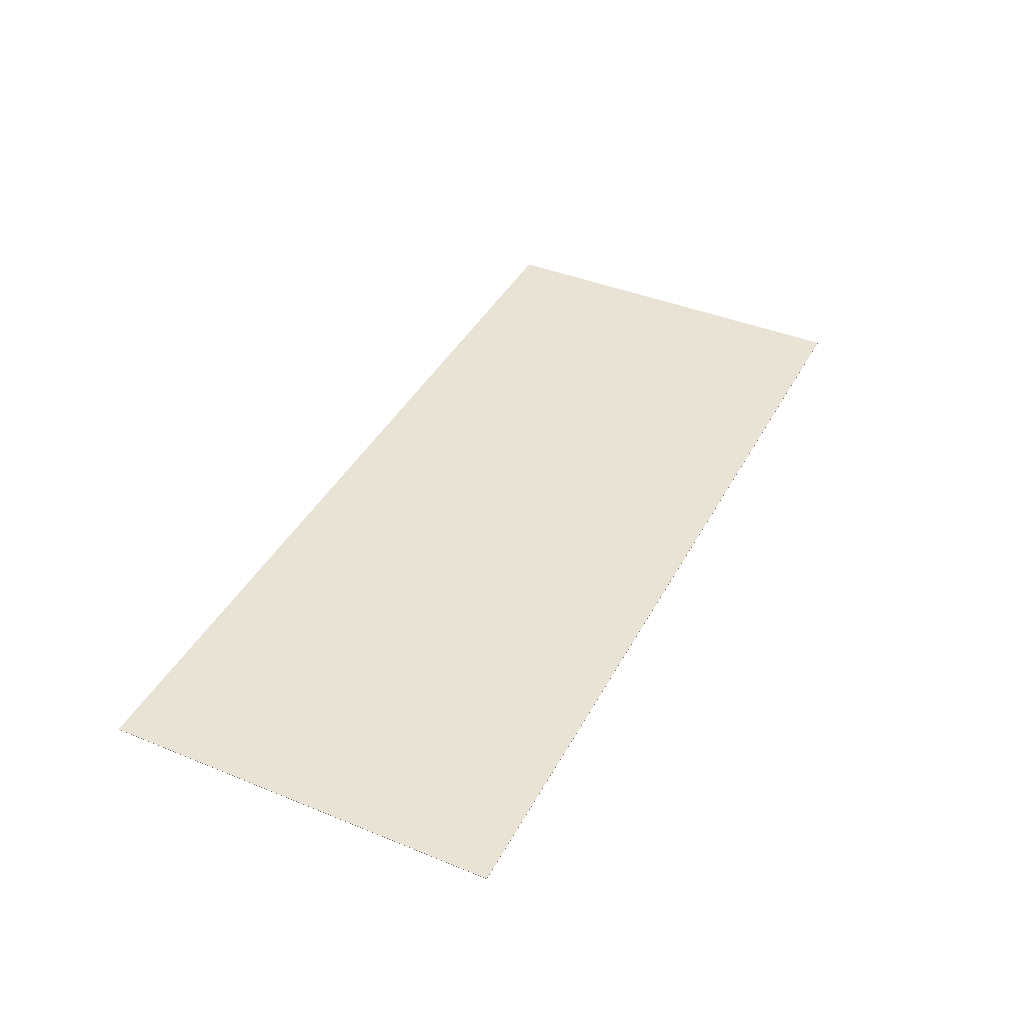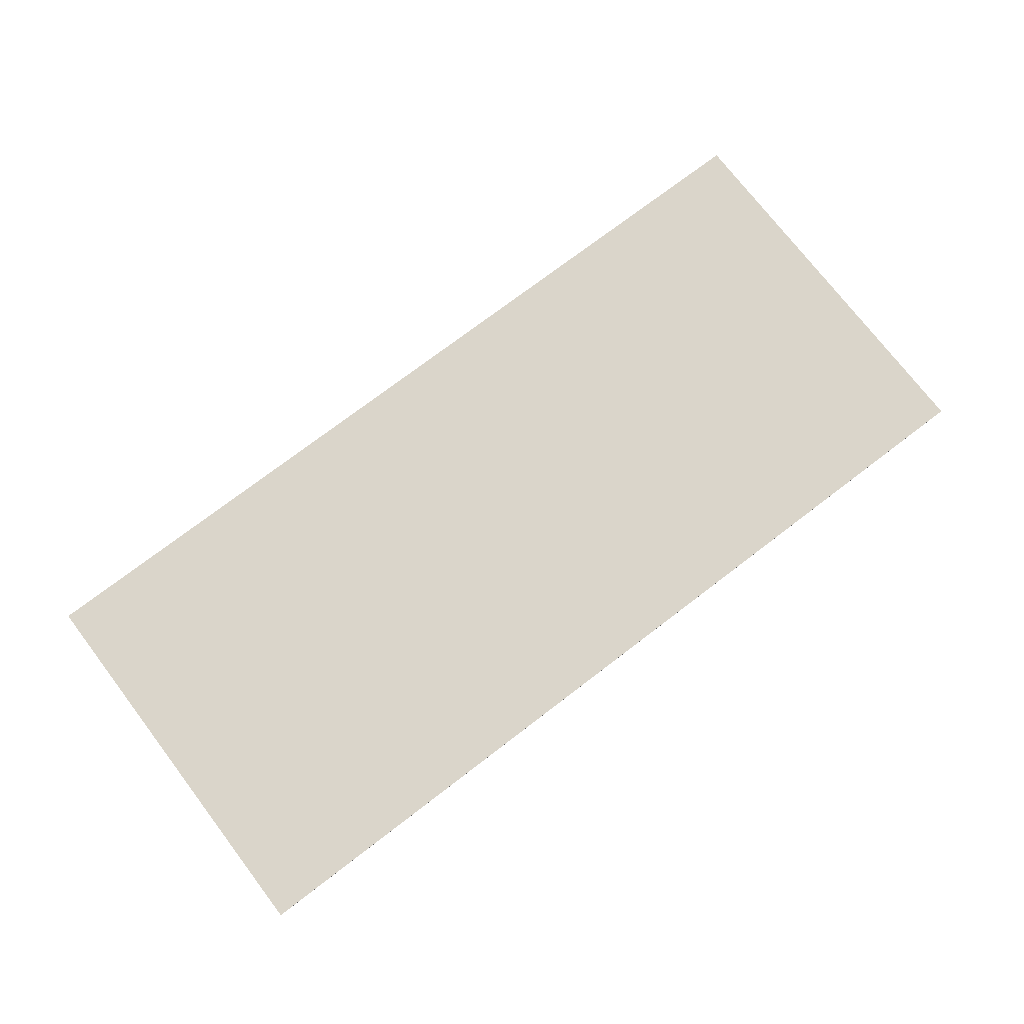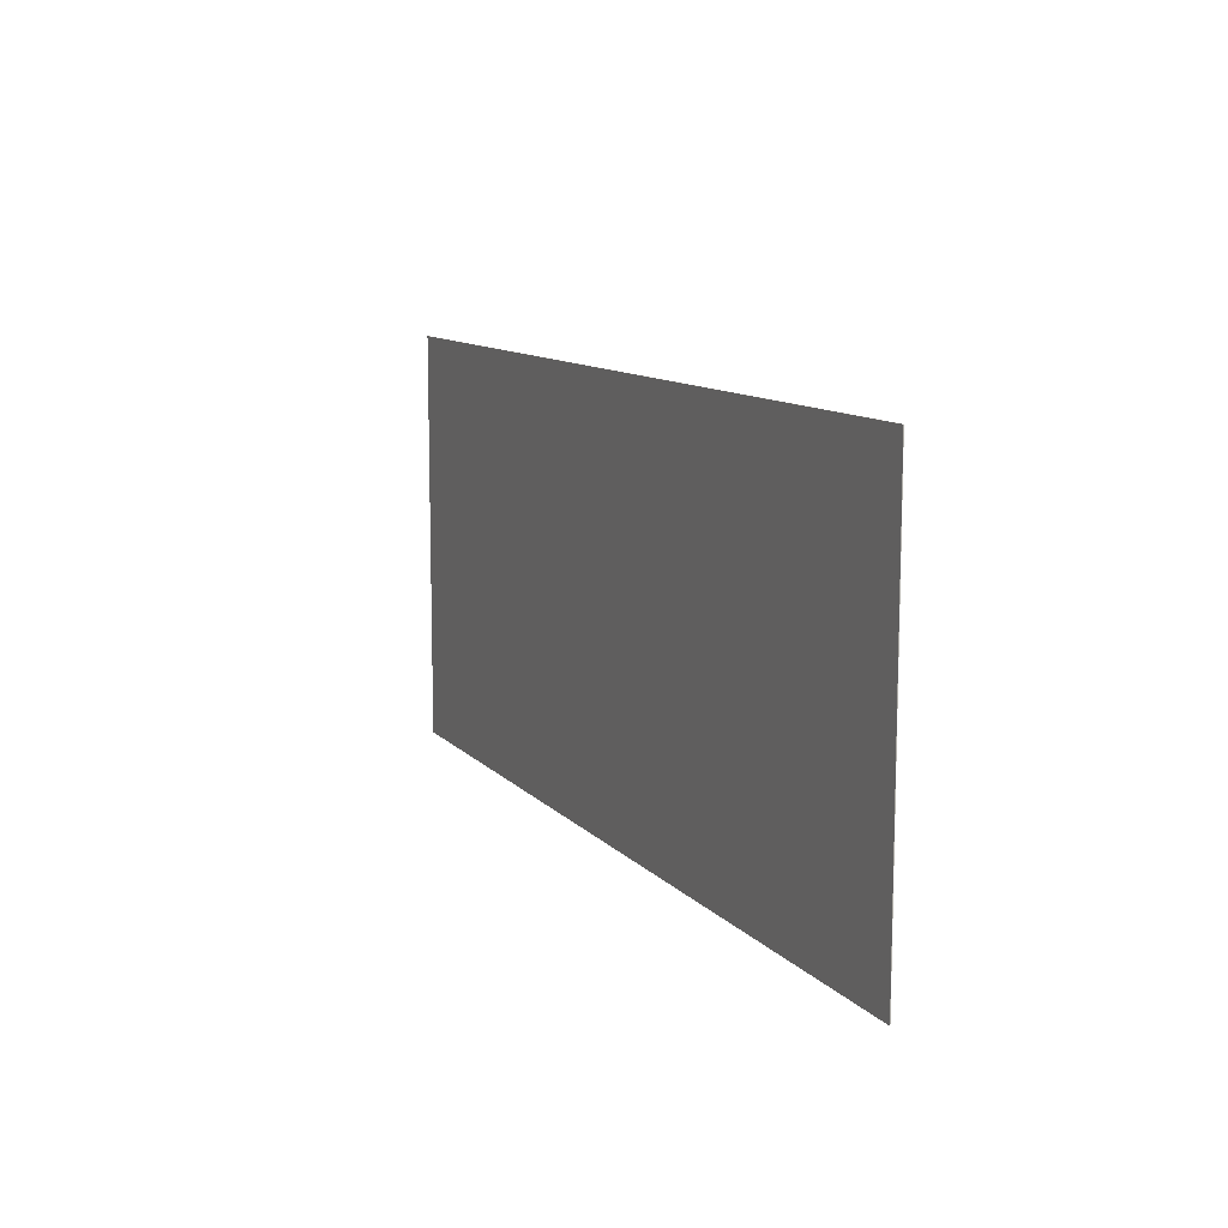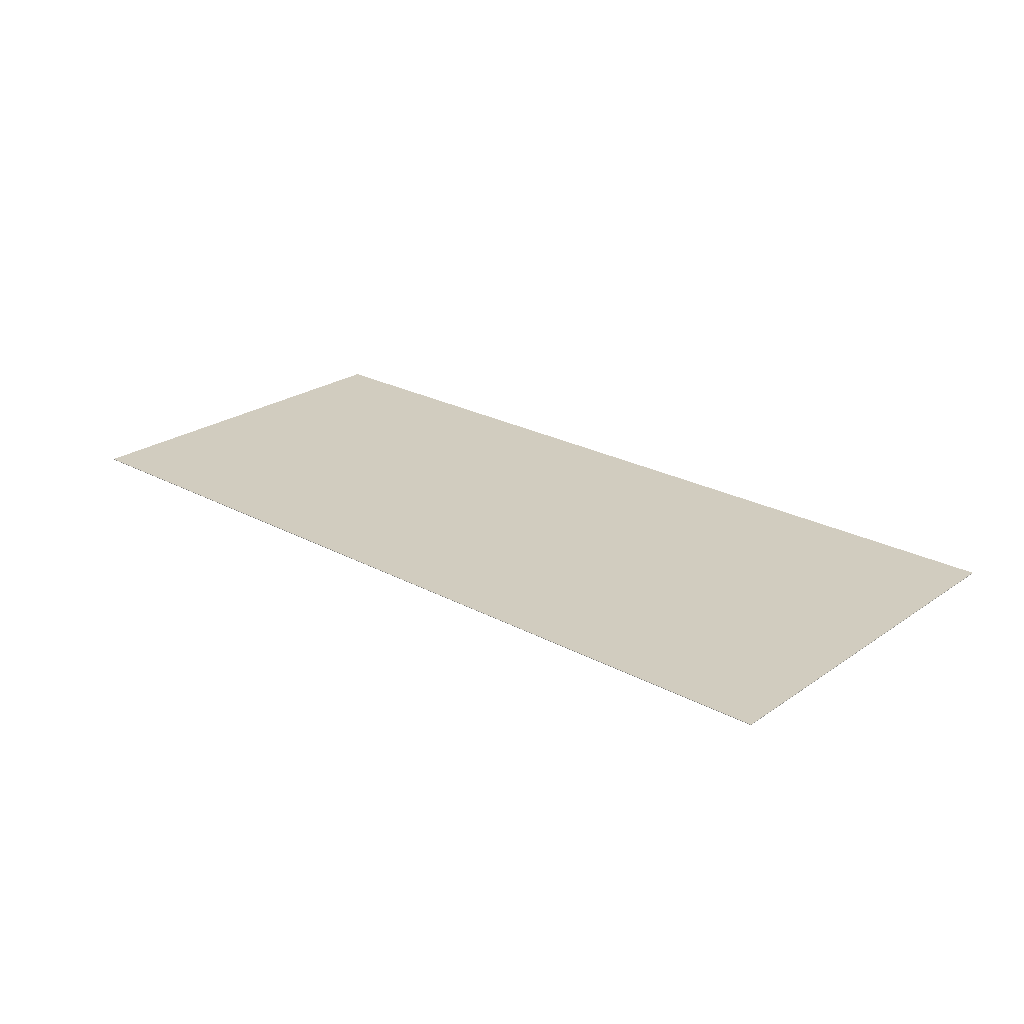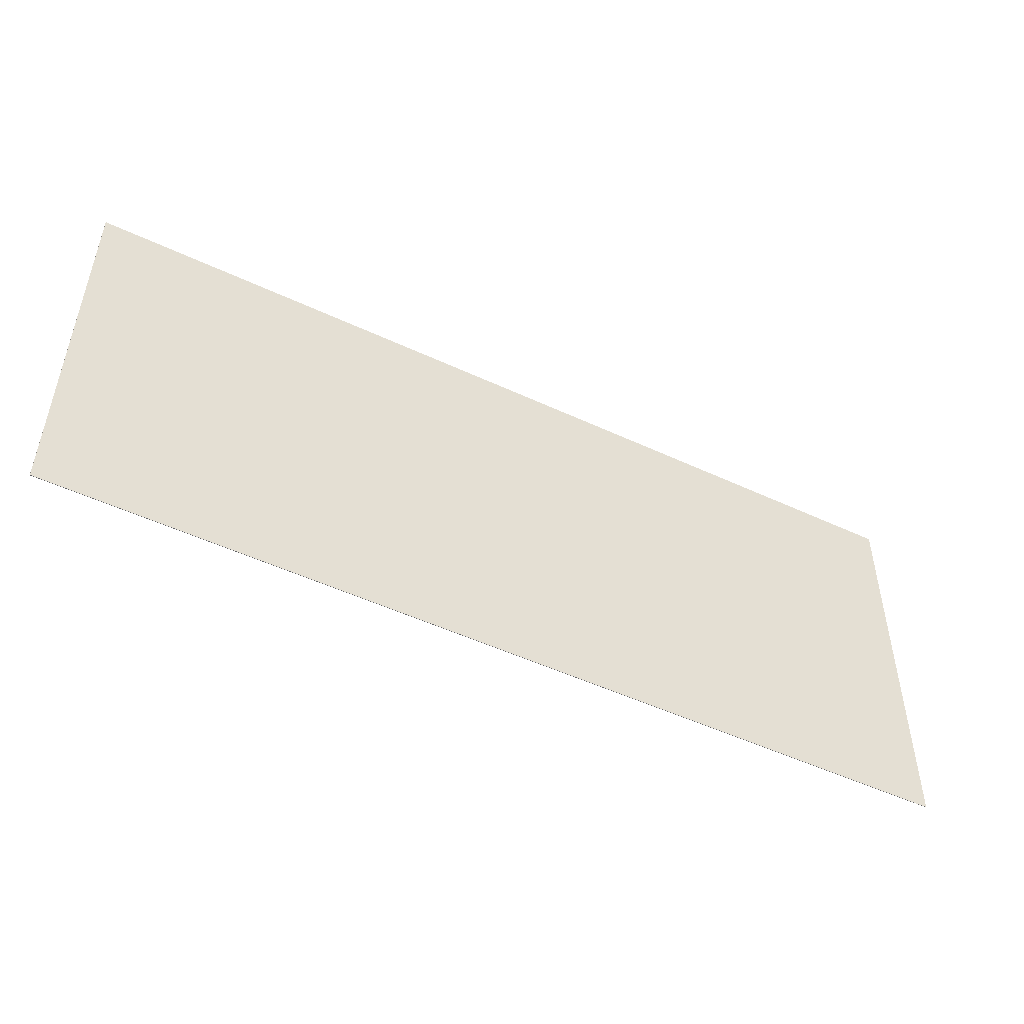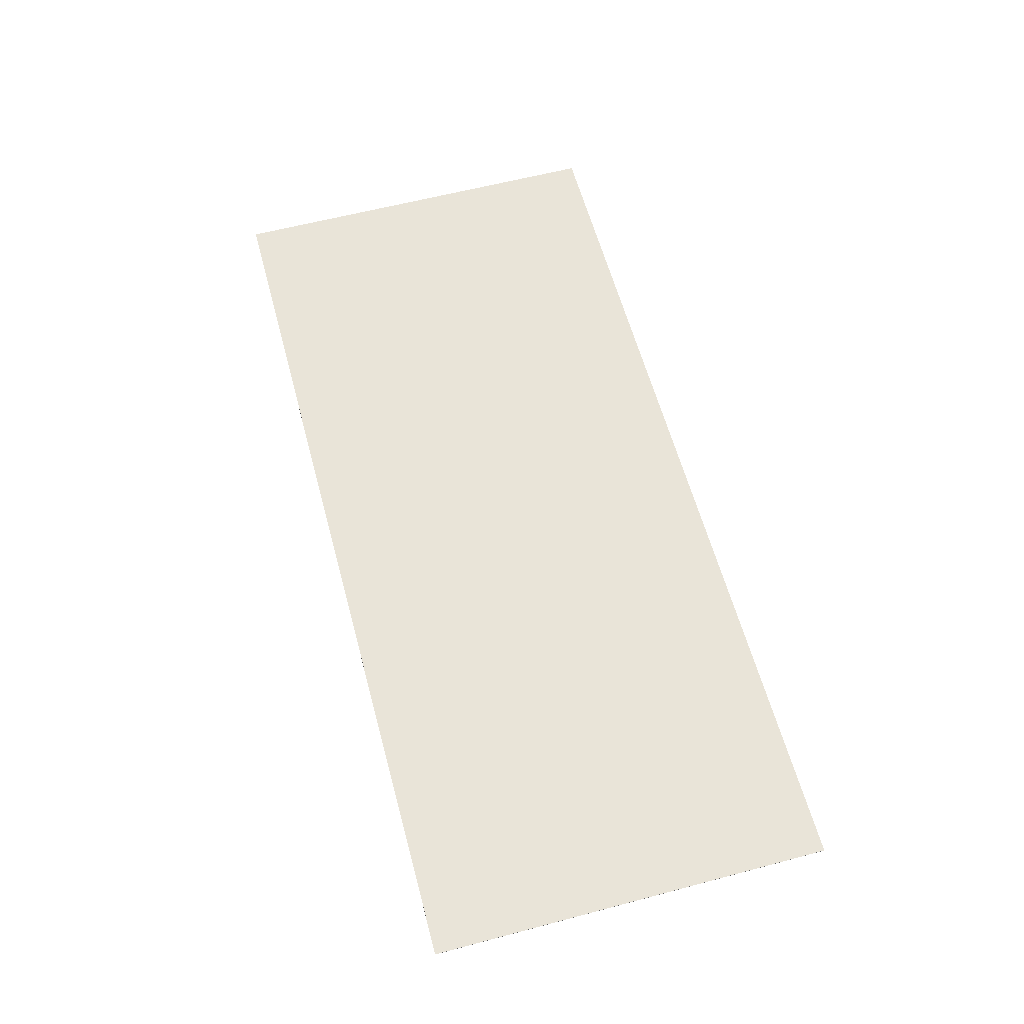
<metadata>
{"format":"obj","ext":"obj","renderer":"f3d","projection":"perspective","resolution":1024,"background":"white","views":[{"elev":41.2,"azim":116.3,"up":"+Z"},{"elev":74.3,"azim":-37.4,"up":"+Z"},{"elev":10.6,"azim":66.3,"up":"+Y"},{"elev":24.2,"azim":41.6,"up":"+Z"},{"elev":-49.9,"azim":152.7,"up":"+Y"},{"elev":60.6,"azim":74.9,"up":"+Z"}]}
</metadata>
<code>
v 0.8138 0.3572 -0.0003873
v 0.8138 0.3572 -0.0003873
v 0.8138 0.3572 -0.0003873
v 0.8138 0.3572 0.0003873
v 0.8138 0.3572 0.0003873
v 0.8138 0.3572 0.0003873
v 0.8138 -0.3572 -0.0003873
v 0.8138 -0.3572 -0.0003873
v 0.8138 -0.3572 -0.0003873
v 0.8138 -0.3572 0.0003873
v 0.8138 -0.3572 0.0003873
v 0.8138 -0.3572 0.0003873
v -0.8138 0.3572 -0.0003873
v -0.8138 0.3572 -0.0003873
v -0.8138 0.3572 -0.0003873
v -0.8138 0.3572 0.0003873
v -0.8138 0.3572 0.0003873
v -0.8138 0.3572 0.0003873
v -0.8138 -0.3572 -0.0003873
v -0.8138 -0.3572 -0.0003873
v -0.8138 -0.3572 -0.0003873
v -0.8138 -0.3572 0.0003873
v -0.8138 -0.3572 0.0003873
v -0.8138 -0.3572 0.0003873
f 8 13 2
f 24 9 10
f 16 19 22
f 23 6 18
f 12 3 5
f 4 14 17
f 8 20 13
f 24 21 9
f 16 15 19
f 23 11 6
f 12 7 3
f 4 1 14

</code>
